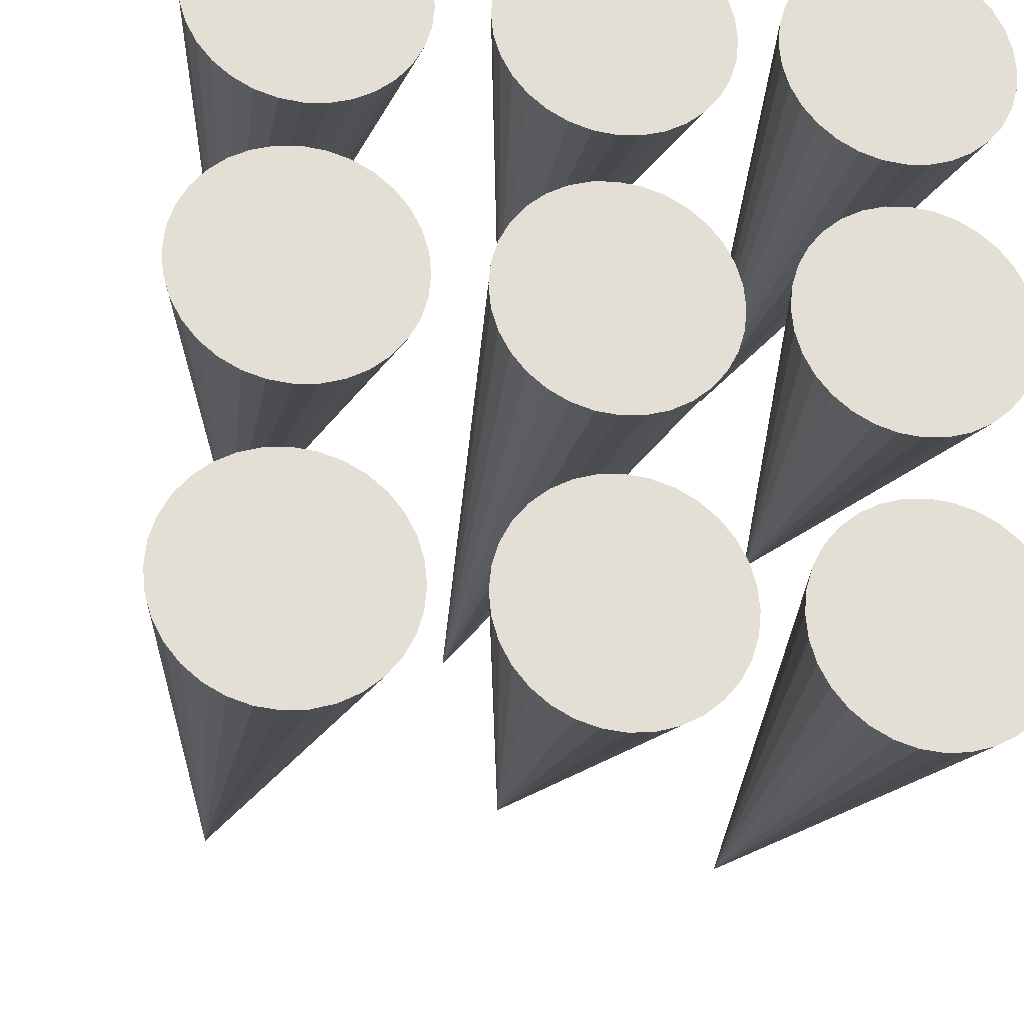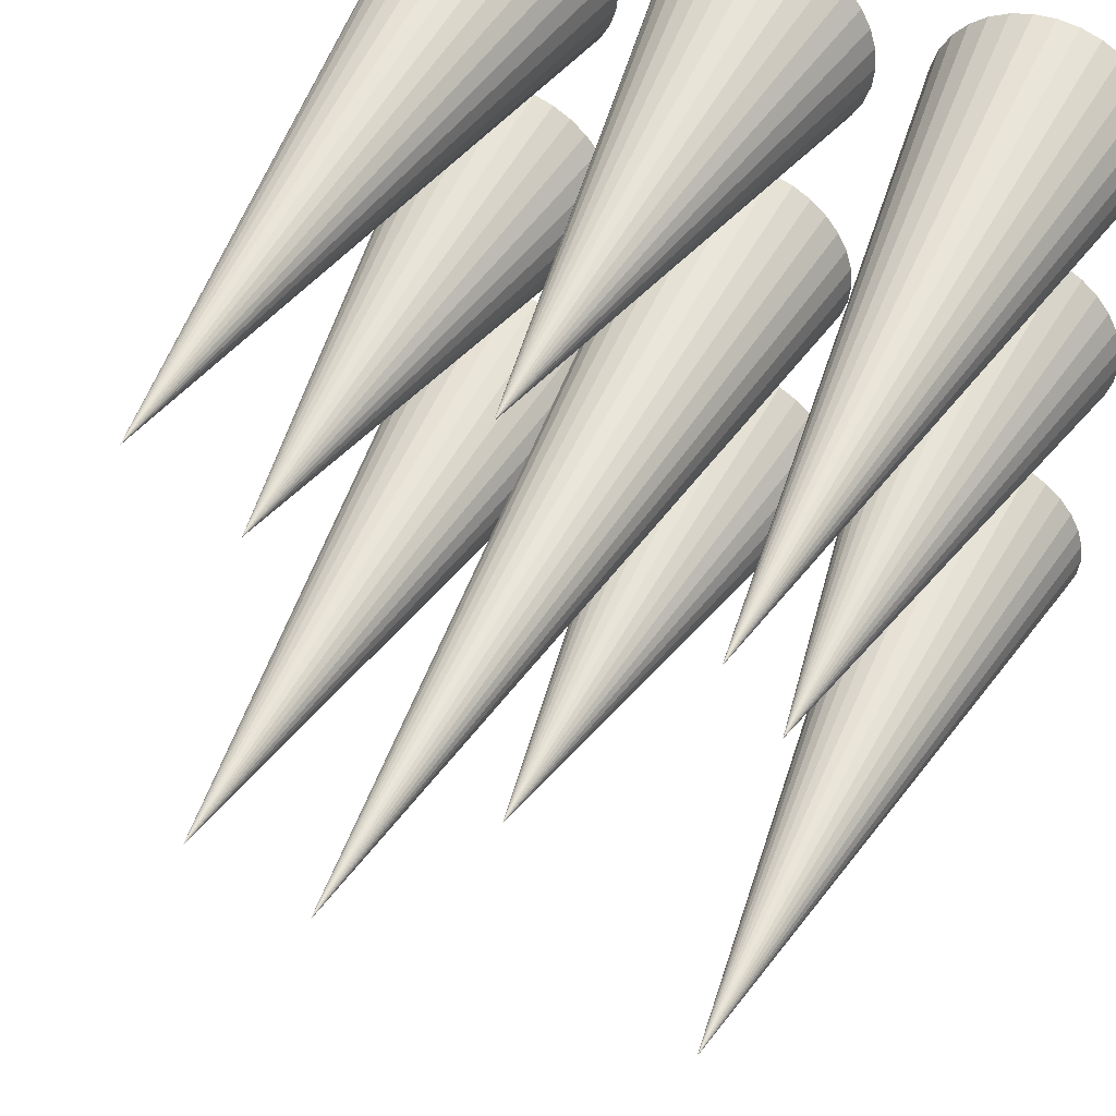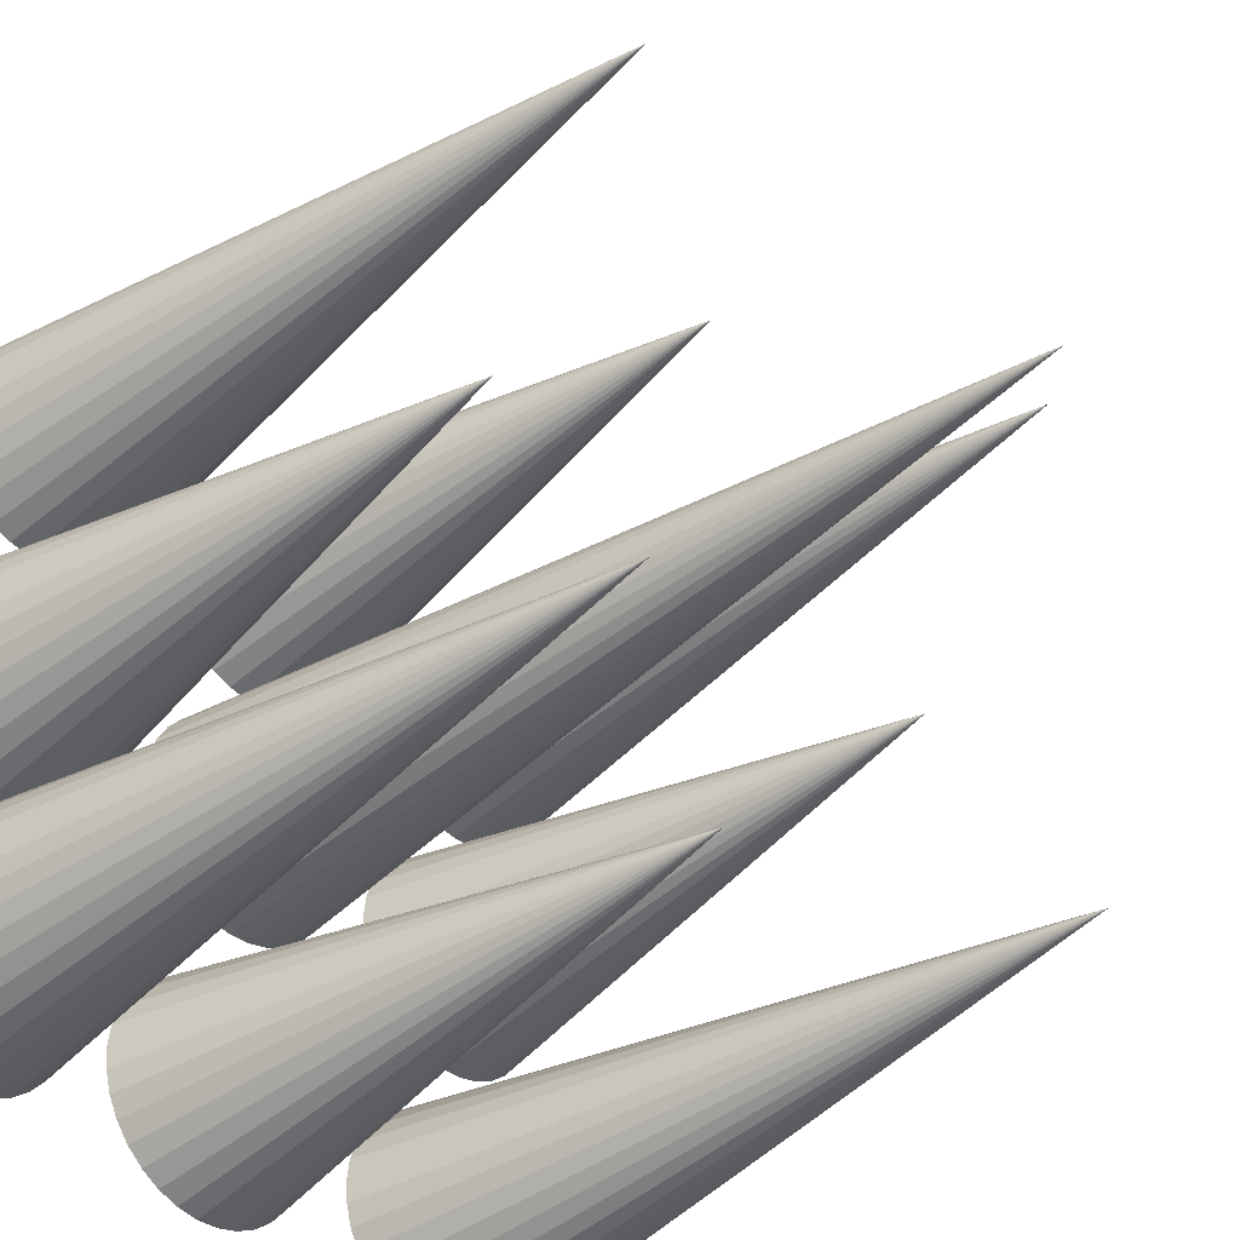
<metadata>
{"format":"obj","ext":"obj","renderer":"f3d","projection":"perspective","resolution":1024,"background":"white","views":[{"elev":-23.9,"azim":-10.9,"up":"+Z"},{"elev":48.2,"azim":-154.1,"up":"+Z"},{"elev":-41.4,"azim":131.6,"up":"+Z"}]}
</metadata>
<code>
o Cone
v 0 -0.2901 -0.1
v 0.01951 -0.2901 -0.09808
v 0.03827 -0.2901 -0.09239
v 0.05556 -0.2901 -0.08315
v 0.07071 -0.2901 -0.07071
v 0.08315 -0.2901 -0.05556
v 0.09239 -0.2901 -0.03827
v 0.09808 -0.2901 -0.01951
v 0.1 -0.2901 -0
v 0 0.5099 0
v 0.09808 -0.2901 0.01951
v 0.09239 -0.2901 0.03827
v 0.08315 -0.2901 0.05556
v 0.07071 -0.2901 0.07071
v 0.05556 -0.2901 0.08315
v 0.03827 -0.2901 0.09239
v 0.01951 -0.2901 0.09808
v -0 -0.2901 0.1
v -0.01951 -0.2901 0.09808
v -0.03827 -0.2901 0.09239
v -0.05556 -0.2901 0.08315
v -0.07071 -0.2901 0.07071
v -0.08315 -0.2901 0.05556
v -0.09239 -0.2901 0.03827
v -0.09808 -0.2901 0.01951
v -0.1 -0.2901 -0
v -0.09808 -0.2901 -0.01951
v -0.09239 -0.2901 -0.03827
v -0.08315 -0.2901 -0.05556
v -0.07071 -0.2901 -0.07071
v -0.05556 -0.2901 -0.08315
v -0.03827 -0.2901 -0.09239
v -0.01951 -0.2901 -0.09808
f 32 10 33
f 1 10 2
f 31 10 32
f 30 10 31
f 29 10 30
f 28 10 29
f 27 10 28
f 26 10 27
f 25 10 26
f 24 10 25
f 23 10 24
f 22 10 23
f 21 10 22
f 20 10 21
f 19 10 20
f 18 10 19
f 17 10 18
f 16 10 17
f 15 10 16
f 14 10 15
f 13 10 14
f 12 10 13
f 11 10 12
f 9 10 11
f 8 10 9
f 7 10 8
f 6 10 7
f 5 10 6
f 4 10 5
f 3 10 4
f 33 10 1
f 2 10 3
f 25 9 15
f 30 33 1
f 33 31 32
f 28 29 30
f 26 27 28
f 9 25 26
f 25 23 24
f 20 21 22
f 18 19 20
f 16 17 18
f 25 15 16
f 15 13 14
f 13 11 12
f 2 8 9
f 3 6 7
f 3 4 5
f 7 2 3
f 30 31 33
f 1 28 30
f 16 23 25
f 18 20 22
f 22 16 18
f 9 11 13
f 1 2 9
f 6 3 5
f 26 28 1
f 16 22 23
f 9 13 15
f 8 2 7
f 9 26 1
o Cone.001
v 0 -0.2962 -0.3506
v 0.01951 -0.2962 -0.3486
v 0.03827 -0.2962 -0.343
v 0.05556 -0.2962 -0.3337
v 0.07071 -0.2962 -0.3213
v 0.08315 -0.2962 -0.3061
v 0.09239 -0.2962 -0.2888
v 0.09808 -0.2962 -0.2701
v 0.1 -0.2962 -0.2506
v 0 0.2038 -0.2506
v 0.09808 -0.2962 -0.2311
v 0.09239 -0.2962 -0.2123
v 0.08315 -0.2962 -0.195
v 0.07071 -0.2962 -0.1799
v 0.05556 -0.2962 -0.1674
v 0.03827 -0.2962 -0.1582
v 0.01951 -0.2962 -0.1525
v -0 -0.2962 -0.1506
v -0.01951 -0.2962 -0.1525
v -0.03827 -0.2962 -0.1582
v -0.05556 -0.2962 -0.1674
v -0.07071 -0.2962 -0.1799
v -0.08315 -0.2962 -0.195
v -0.09239 -0.2962 -0.2123
v -0.09808 -0.2962 -0.2311
v -0.1 -0.2962 -0.2506
v -0.09808 -0.2962 -0.2701
v -0.09239 -0.2962 -0.2888
v -0.08315 -0.2962 -0.3061
v -0.07071 -0.2962 -0.3213
v -0.05556 -0.2962 -0.3337
v -0.03827 -0.2962 -0.343
v -0.01951 -0.2962 -0.3486
f 65 43 66
f 34 43 35
f 64 43 65
f 63 43 64
f 62 43 63
f 61 43 62
f 60 43 61
f 59 43 60
f 58 43 59
f 57 43 58
f 56 43 57
f 55 43 56
f 54 43 55
f 53 43 54
f 52 43 53
f 51 43 52
f 50 43 51
f 49 43 50
f 48 43 49
f 47 43 48
f 46 43 47
f 45 43 46
f 44 43 45
f 42 43 44
f 41 43 42
f 40 43 41
f 39 43 40
f 38 43 39
f 37 43 38
f 36 43 37
f 66 43 34
f 35 43 36
f 63 64 49
f 64 66 34
f 66 64 65
f 61 62 63
f 59 60 61
f 53 58 59
f 58 56 57
f 53 54 55
f 51 52 53
f 49 50 51
f 47 48 49
f 49 46 47
f 42 44 45
f 38 41 42
f 38 39 40
f 36 37 38
f 38 35 36
f 42 64 34
f 59 61 63
f 53 56 58
f 56 53 55
f 63 49 51
f 42 45 46
f 38 40 41
f 42 35 38
f 42 46 64
f 63 53 59
f 64 46 49
f 34 35 42
f 51 53 63
o Cone.002
v 0 -0.2962 0.1382
v 0.01951 -0.2962 0.1401
v 0.03827 -0.2962 0.1458
v 0.05556 -0.2962 0.1551
v 0.07071 -0.2962 0.1675
v 0.08315 -0.2962 0.1826
v 0.09239 -0.2962 0.1999
v 0.09808 -0.2962 0.2187
v 0.1 -0.2962 0.2382
v 0 0.2038 0.2382
v 0.09808 -0.2962 0.2577
v 0.09239 -0.2962 0.2765
v 0.08315 -0.2962 0.2938
v 0.07071 -0.2962 0.3089
v 0.05556 -0.2962 0.3214
v 0.03827 -0.2962 0.3306
v 0.01951 -0.2962 0.3363
v -0 -0.2962 0.3382
v -0.01951 -0.2962 0.3363
v -0.03827 -0.2962 0.3306
v -0.05556 -0.2962 0.3214
v -0.07071 -0.2962 0.3089
v -0.08315 -0.2962 0.2938
v -0.09239 -0.2962 0.2765
v -0.09808 -0.2962 0.2577
v -0.1 -0.2962 0.2382
v -0.09808 -0.2962 0.2187
v -0.09239 -0.2962 0.1999
v -0.08315 -0.2962 0.1826
v -0.07071 -0.2962 0.1675
v -0.05556 -0.2962 0.1551
v -0.03827 -0.2962 0.1458
v -0.01951 -0.2962 0.1401
f 98 76 99
f 67 76 68
f 97 76 98
f 96 76 97
f 95 76 96
f 94 76 95
f 93 76 94
f 92 76 93
f 91 76 92
f 90 76 91
f 89 76 90
f 88 76 89
f 87 76 88
f 86 76 87
f 85 76 86
f 84 76 85
f 83 76 84
f 82 76 83
f 81 76 82
f 80 76 81
f 79 76 80
f 78 76 79
f 77 76 78
f 75 76 77
f 74 76 75
f 73 76 74
f 72 76 73
f 71 76 72
f 70 76 71
f 69 76 70
f 99 76 67
f 68 76 69
f 86 71 84
f 97 99 67
f 99 97 98
f 94 95 96
f 92 93 94
f 86 91 92
f 91 89 90
f 86 87 88
f 84 85 86
f 75 83 84
f 80 81 82
f 78 79 80
f 75 77 78
f 72 74 75
f 74 72 73
f 69 70 71
f 71 68 69
f 92 97 67
f 97 94 96
f 86 89 91
f 89 86 88
f 75 82 83
f 75 78 80
f 71 72 75
f 67 68 71
f 92 94 97
f 71 86 92
f 75 80 82
f 84 71 75
f 71 92 67
o Cone.003
v 0.2333 -0.2962 -0.1
v 0.2528 -0.2962 -0.09808
v 0.2715 -0.2962 -0.09239
v 0.2888 -0.2962 -0.08315
v 0.304 -0.2962 -0.07071
v 0.3164 -0.2962 -0.05556
v 0.3256 -0.2962 -0.03827
v 0.3313 -0.2962 -0.01951
v 0.3333 -0.2962 -0
v 0.2333 0.2038 0
v 0.3313 -0.2962 0.01951
v 0.3256 -0.2962 0.03827
v 0.3164 -0.2962 0.05556
v 0.304 -0.2962 0.07071
v 0.2888 -0.2962 0.08315
v 0.2715 -0.2962 0.09239
v 0.2528 -0.2962 0.09808
v 0.2333 -0.2962 0.1
v 0.2138 -0.2962 0.09808
v 0.195 -0.2962 0.09239
v 0.1777 -0.2962 0.08315
v 0.1626 -0.2962 0.07071
v 0.1501 -0.2962 0.05556
v 0.1409 -0.2962 0.03827
v 0.1352 -0.2962 0.01951
v 0.1333 -0.2962 -0
v 0.1352 -0.2962 -0.01951
v 0.1409 -0.2962 -0.03827
v 0.1501 -0.2962 -0.05556
v 0.1626 -0.2962 -0.07071
v 0.1777 -0.2962 -0.08315
v 0.195 -0.2962 -0.09239
v 0.2138 -0.2962 -0.09808
f 131 109 132
f 100 109 101
f 130 109 131
f 129 109 130
f 128 109 129
f 127 109 128
f 126 109 127
f 125 109 126
f 124 109 125
f 123 109 124
f 122 109 123
f 121 109 122
f 120 109 121
f 119 109 120
f 118 109 119
f 117 109 118
f 116 109 117
f 115 109 116
f 114 109 115
f 113 109 114
f 112 109 113
f 111 109 112
f 110 109 111
f 108 109 110
f 107 109 108
f 106 109 107
f 105 109 106
f 104 109 105
f 103 109 104
f 102 109 103
f 132 109 100
f 101 109 102
f 100 105 117
f 117 132 100
f 132 130 131
f 130 128 129
f 125 126 127
f 121 124 125
f 124 122 123
f 119 120 121
f 121 118 119
f 105 116 117
f 116 114 115
f 114 112 113
f 112 110 111
f 105 107 108
f 107 105 106
f 105 103 104
f 100 101 102
f 117 130 132
f 130 127 128
f 121 122 124
f 117 118 121
f 112 114 116
f 105 110 112
f 110 105 108
f 105 102 103
f 125 127 130
f 130 121 125
f 105 112 116
f 100 102 105
f 117 121 130
o Cone.004
v 0.2333 -0.2964 -0.3506
v 0.2528 -0.2964 -0.3486
v 0.2715 -0.2964 -0.343
v 0.2888 -0.2964 -0.3337
v 0.304 -0.2964 -0.3213
v 0.3164 -0.2964 -0.3061
v 0.3256 -0.2964 -0.2888
v 0.3313 -0.2964 -0.2701
v 0.3333 -0.2964 -0.2506
v 0.2333 0.3436 -0.2506
v 0.3313 -0.2964 -0.2311
v 0.3256 -0.2964 -0.2123
v 0.3164 -0.2964 -0.195
v 0.304 -0.2964 -0.1799
v 0.2888 -0.2964 -0.1674
v 0.2715 -0.2964 -0.1582
v 0.2528 -0.2964 -0.1525
v 0.2333 -0.2964 -0.1506
v 0.2138 -0.2964 -0.1525
v 0.195 -0.2964 -0.1582
v 0.1777 -0.2964 -0.1674
v 0.1626 -0.2964 -0.1799
v 0.1501 -0.2964 -0.195
v 0.1409 -0.2964 -0.2123
v 0.1352 -0.2964 -0.2311
v 0.1333 -0.2964 -0.2506
v 0.1352 -0.2964 -0.2701
v 0.1409 -0.2964 -0.2888
v 0.1501 -0.2964 -0.3061
v 0.1626 -0.2964 -0.3213
v 0.1777 -0.2964 -0.3337
v 0.195 -0.2964 -0.343
v 0.2138 -0.2964 -0.3486
f 164 142 165
f 133 142 134
f 163 142 164
f 162 142 163
f 161 142 162
f 160 142 161
f 159 142 160
f 158 142 159
f 157 142 158
f 156 142 157
f 155 142 156
f 154 142 155
f 153 142 154
f 152 142 153
f 151 142 152
f 150 142 151
f 149 142 150
f 148 142 149
f 147 142 148
f 146 142 147
f 145 142 146
f 144 142 145
f 143 142 144
f 141 142 143
f 140 142 141
f 139 142 140
f 138 142 139
f 137 142 138
f 136 142 137
f 135 142 136
f 165 142 133
f 134 142 135
f 162 135 145
f 134 165 133
f 165 163 164
f 160 161 162
f 158 159 160
f 160 157 158
f 157 155 156
f 152 153 154
f 150 151 152
f 145 149 150
f 145 147 148
f 147 145 146
f 145 143 144
f 138 140 141
f 140 138 139
f 138 136 137
f 163 134 135
f 134 163 165
f 157 160 162
f 152 155 157
f 155 152 154
f 145 148 149
f 141 143 145
f 145 138 141
f 138 135 136
f 135 162 163
f 162 152 157
f 162 145 150
f 145 135 138
f 150 152 162
o Cone.005
v 0.2333 -0.2964 0.1382
v 0.2528 -0.2964 0.1401
v 0.2715 -0.2964 0.1458
v 0.2888 -0.2964 0.1551
v 0.304 -0.2964 0.1675
v 0.3164 -0.2964 0.1826
v 0.3256 -0.2964 0.1999
v 0.3313 -0.2964 0.2187
v 0.3333 -0.2964 0.2382
v 0.2333 0.3436 0.2382
v 0.3313 -0.2964 0.2577
v 0.3256 -0.2964 0.2765
v 0.3164 -0.2964 0.2938
v 0.304 -0.2964 0.3089
v 0.2888 -0.2964 0.3214
v 0.2715 -0.2964 0.3306
v 0.2528 -0.2964 0.3363
v 0.2333 -0.2964 0.3382
v 0.2138 -0.2964 0.3363
v 0.195 -0.2964 0.3306
v 0.1777 -0.2964 0.3214
v 0.1626 -0.2964 0.3089
v 0.1501 -0.2964 0.2938
v 0.1409 -0.2964 0.2765
v 0.1352 -0.2964 0.2577
v 0.1333 -0.2964 0.2382
v 0.1352 -0.2964 0.2187
v 0.1409 -0.2964 0.1999
v 0.1501 -0.2964 0.1826
v 0.1626 -0.2964 0.1675
v 0.1777 -0.2964 0.1551
v 0.195 -0.2964 0.1458
v 0.2138 -0.2964 0.1401
f 197 175 198
f 166 175 167
f 196 175 197
f 195 175 196
f 194 175 195
f 193 175 194
f 192 175 193
f 191 175 192
f 190 175 191
f 189 175 190
f 188 175 189
f 187 175 188
f 186 175 187
f 185 175 186
f 184 175 185
f 183 175 184
f 182 175 183
f 181 175 182
f 180 175 181
f 179 175 180
f 178 175 179
f 177 175 178
f 176 175 177
f 174 175 176
f 173 175 174
f 172 175 173
f 171 175 172
f 170 175 171
f 169 175 170
f 168 175 169
f 198 175 166
f 167 175 168
f 166 168 183
f 196 198 166
f 198 196 197
f 196 194 195
f 191 192 193
f 196 190 191
f 190 188 189
f 185 186 187
f 183 184 185
f 171 182 183
f 179 180 181
f 181 178 179
f 171 176 177
f 171 173 174
f 173 171 172
f 171 169 170
f 166 167 168
f 185 196 166
f 196 193 194
f 185 188 190
f 188 185 187
f 171 181 182
f 171 177 178
f 176 171 174
f 171 168 169
f 191 193 196
f 196 185 190
f 171 178 181
f 183 168 171
f 183 185 166
o Cone.006
v -0.2443 -0.2962 -0.1
v -0.2248 -0.2962 -0.09808
v -0.2061 -0.2962 -0.09239
v -0.1888 -0.2962 -0.08315
v -0.1736 -0.2962 -0.07071
v -0.1612 -0.2962 -0.05556
v -0.152 -0.2962 -0.03827
v -0.1463 -0.2962 -0.01951
v -0.1443 -0.2962 -0
v -0.2443 0.2038 0
v -0.1463 -0.2962 0.01951
v -0.152 -0.2962 0.03827
v -0.1612 -0.2962 0.05556
v -0.1736 -0.2962 0.07071
v -0.1888 -0.2962 0.08315
v -0.2061 -0.2962 0.09239
v -0.2248 -0.2962 0.09808
v -0.2443 -0.2962 0.1
v -0.2638 -0.2962 0.09808
v -0.2826 -0.2962 0.09239
v -0.2999 -0.2962 0.08315
v -0.3151 -0.2962 0.07071
v -0.3275 -0.2962 0.05556
v -0.3367 -0.2962 0.03827
v -0.3424 -0.2962 0.01951
v -0.3443 -0.2962 -0
v -0.3424 -0.2962 -0.01951
v -0.3367 -0.2962 -0.03827
v -0.3275 -0.2962 -0.05556
v -0.3151 -0.2962 -0.07071
v -0.2999 -0.2962 -0.08315
v -0.2826 -0.2962 -0.09239
v -0.2638 -0.2962 -0.09808
f 230 208 231
f 199 208 200
f 229 208 230
f 228 208 229
f 227 208 228
f 226 208 227
f 225 208 226
f 224 208 225
f 223 208 224
f 222 208 223
f 221 208 222
f 220 208 221
f 219 208 220
f 218 208 219
f 217 208 218
f 216 208 217
f 215 208 216
f 214 208 215
f 213 208 214
f 212 208 213
f 211 208 212
f 210 208 211
f 209 208 210
f 207 208 209
f 206 208 207
f 205 208 206
f 204 208 205
f 203 208 204
f 202 208 203
f 201 208 202
f 231 208 199
f 200 208 201
f 199 207 216
f 221 231 199
f 231 229 230
f 229 227 228
f 223 225 226
f 225 223 224
f 223 221 222
f 218 219 220
f 216 217 218
f 213 215 216
f 215 213 214
f 213 211 212
f 207 209 210
f 199 206 207
f 206 204 205
f 204 202 203
f 199 200 201
f 221 229 231
f 229 226 227
f 226 221 223
f 221 218 220
f 211 213 216
f 207 210 211
f 199 204 206
f 204 201 202
f 221 226 229
f 199 216 221
f 207 211 216
f 199 201 204
f 216 218 221
o Cone.007
v -0.2443 -0.2964 -0.3506
v -0.2248 -0.2964 -0.3486
v -0.2061 -0.2964 -0.343
v -0.1888 -0.2964 -0.3337
v -0.1736 -0.2964 -0.3213
v -0.1612 -0.2964 -0.3061
v -0.152 -0.2964 -0.2888
v -0.1463 -0.2964 -0.2701
v -0.1443 -0.2964 -0.2506
v -0.2443 0.3436 -0.2506
v -0.1463 -0.2964 -0.2311
v -0.152 -0.2964 -0.2123
v -0.1612 -0.2964 -0.195
v -0.1736 -0.2964 -0.1799
v -0.1888 -0.2964 -0.1674
v -0.2061 -0.2964 -0.1582
v -0.2248 -0.2964 -0.1525
v -0.2443 -0.2964 -0.1506
v -0.2638 -0.2964 -0.1525
v -0.2826 -0.2964 -0.1582
v -0.2999 -0.2964 -0.1674
v -0.3151 -0.2964 -0.1799
v -0.3275 -0.2964 -0.195
v -0.3367 -0.2964 -0.2123
v -0.3424 -0.2964 -0.2311
v -0.3443 -0.2964 -0.2506
v -0.3424 -0.2964 -0.2701
v -0.3367 -0.2964 -0.2888
v -0.3275 -0.2964 -0.3061
v -0.3151 -0.2964 -0.3213
v -0.2999 -0.2964 -0.3337
v -0.2826 -0.2964 -0.343
v -0.2638 -0.2964 -0.3486
f 263 241 264
f 232 241 233
f 262 241 263
f 261 241 262
f 260 241 261
f 259 241 260
f 258 241 259
f 257 241 258
f 256 241 257
f 255 241 256
f 254 241 255
f 253 241 254
f 252 241 253
f 251 241 252
f 250 241 251
f 249 241 250
f 248 241 249
f 247 241 248
f 246 241 247
f 245 241 246
f 244 241 245
f 243 241 244
f 242 241 243
f 240 241 242
f 239 241 240
f 238 241 239
f 237 241 238
f 236 241 237
f 235 241 236
f 234 241 235
f 264 241 232
f 233 241 234
f 232 236 249
f 262 264 232
f 264 262 263
f 262 260 261
f 256 258 259
f 258 256 257
f 256 254 255
f 251 252 253
f 249 250 251
f 240 248 249
f 244 246 247
f 246 244 245
f 240 242 243
f 237 239 240
f 239 237 238
f 234 235 236
f 236 233 234
f 249 251 232
f 262 259 260
f 262 254 256
f 254 251 253
f 240 244 248
f 240 243 244
f 236 237 240
f 232 233 236
f 256 259 262
f 262 251 254
f 248 244 247
f 249 236 240
f 232 251 262
o Cone.008
v -0.2443 -0.2964 0.1382
v -0.2248 -0.2964 0.1401
v -0.2061 -0.2964 0.1458
v -0.1888 -0.2964 0.1551
v -0.1736 -0.2964 0.1675
v -0.1612 -0.2964 0.1826
v -0.152 -0.2964 0.1999
v -0.1463 -0.2964 0.2187
v -0.1443 -0.2964 0.2382
v -0.2443 0.3436 0.2382
v -0.1463 -0.2964 0.2577
v -0.152 -0.2964 0.2765
v -0.1612 -0.2964 0.2938
v -0.1736 -0.2964 0.3089
v -0.1888 -0.2964 0.3214
v -0.2061 -0.2964 0.3306
v -0.2248 -0.2964 0.3363
v -0.2443 -0.2964 0.3382
v -0.2638 -0.2964 0.3363
v -0.2826 -0.2964 0.3306
v -0.2999 -0.2964 0.3214
v -0.3151 -0.2964 0.3089
v -0.3275 -0.2964 0.2938
v -0.3367 -0.2964 0.2765
v -0.3424 -0.2964 0.2577
v -0.3443 -0.2964 0.2382
v -0.3424 -0.2964 0.2187
v -0.3367 -0.2964 0.1999
v -0.3275 -0.2964 0.1826
v -0.3151 -0.2964 0.1675
v -0.2999 -0.2964 0.1551
v -0.2826 -0.2964 0.1458
v -0.2638 -0.2964 0.1401
f 296 274 297
f 265 274 266
f 295 274 296
f 294 274 295
f 293 274 294
f 292 274 293
f 291 274 292
f 290 274 291
f 289 274 290
f 288 274 289
f 287 274 288
f 286 274 287
f 285 274 286
f 284 274 285
f 283 274 284
f 282 274 283
f 281 274 282
f 280 274 281
f 279 274 280
f 278 274 279
f 277 274 278
f 276 274 277
f 275 274 276
f 273 274 275
f 272 274 273
f 271 274 272
f 270 274 271
f 269 274 270
f 268 274 269
f 267 274 268
f 297 274 265
f 266 274 267
f 284 269 280
f 266 297 265
f 297 295 296
f 295 293 294
f 289 291 292
f 291 289 290
f 289 287 288
f 284 285 286
f 282 283 284
f 284 281 282
f 278 279 280
f 280 277 278
f 273 275 276
f 270 272 273
f 272 270 271
f 267 268 269
f 269 266 267
f 266 295 297
f 295 292 293
f 295 287 289
f 287 284 286
f 284 280 281
f 273 276 277
f 269 270 273
f 295 266 269
f 289 292 295
f 295 284 287
f 273 277 280
f 280 269 273
f 269 284 295

</code>
